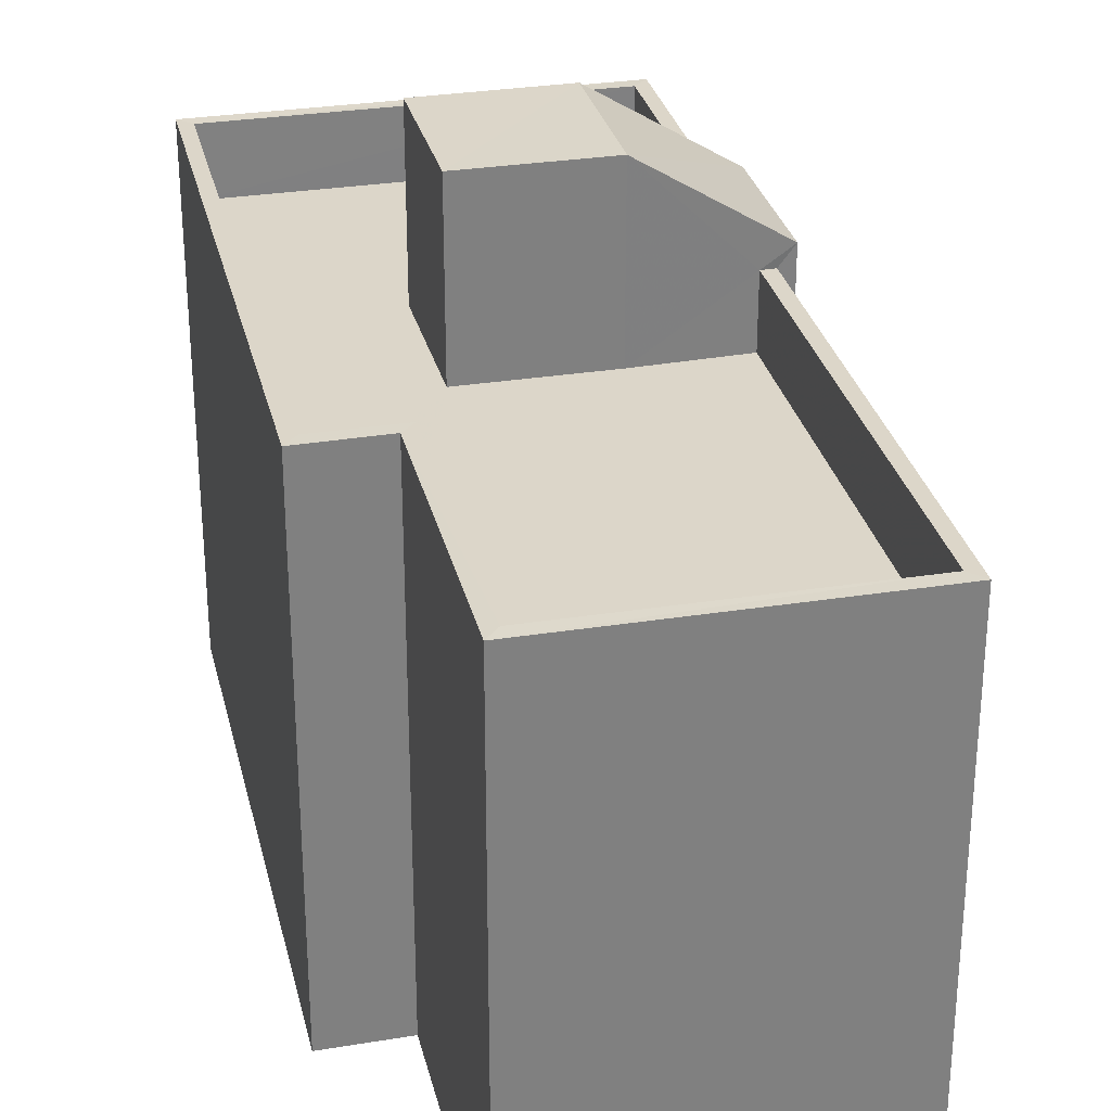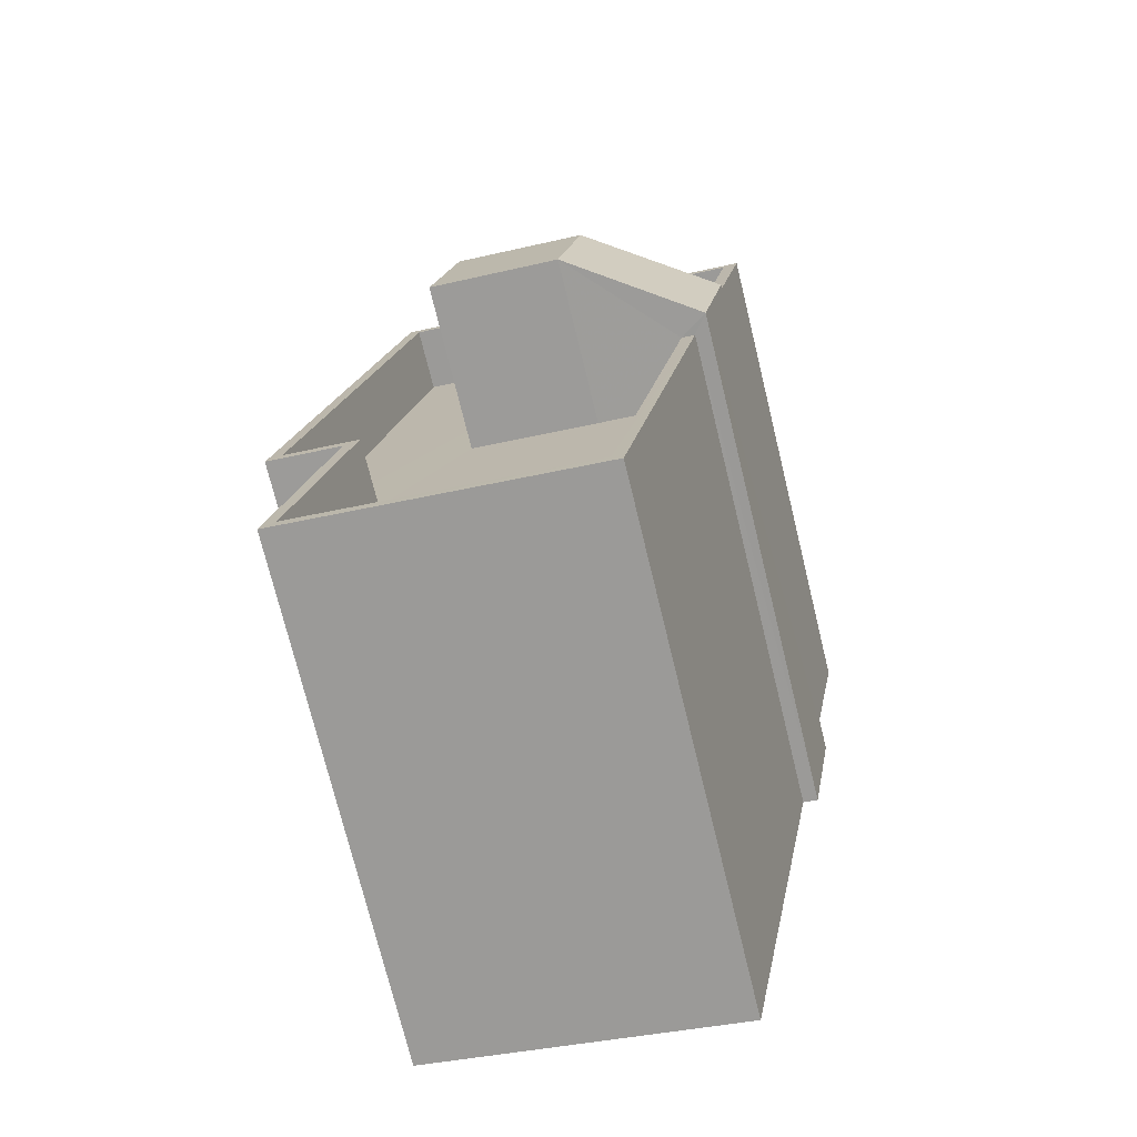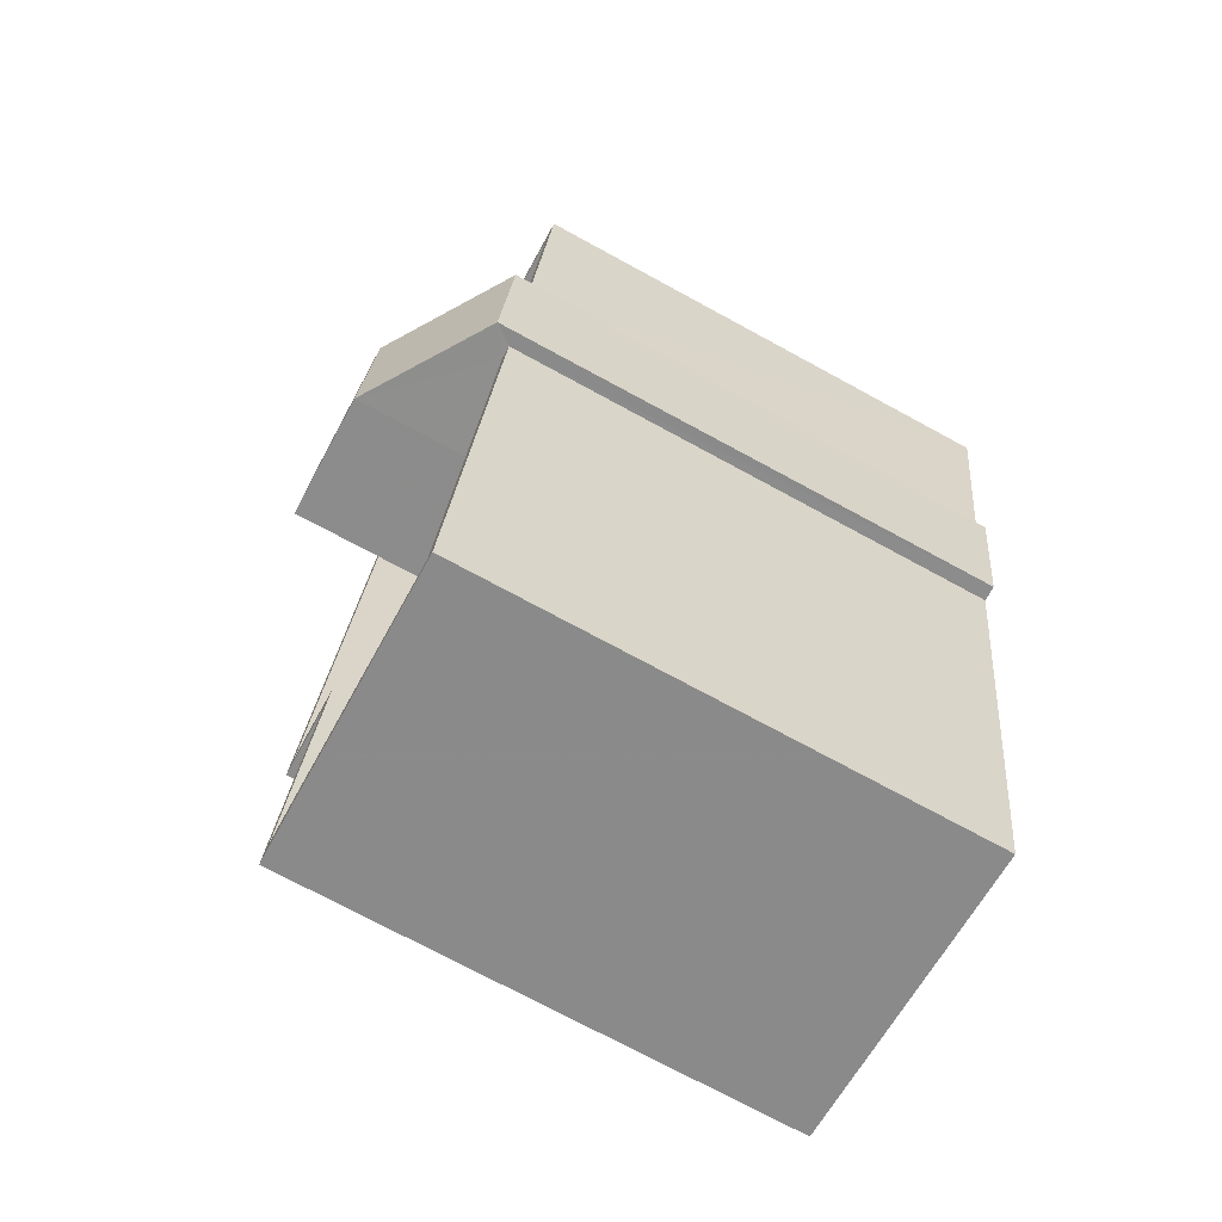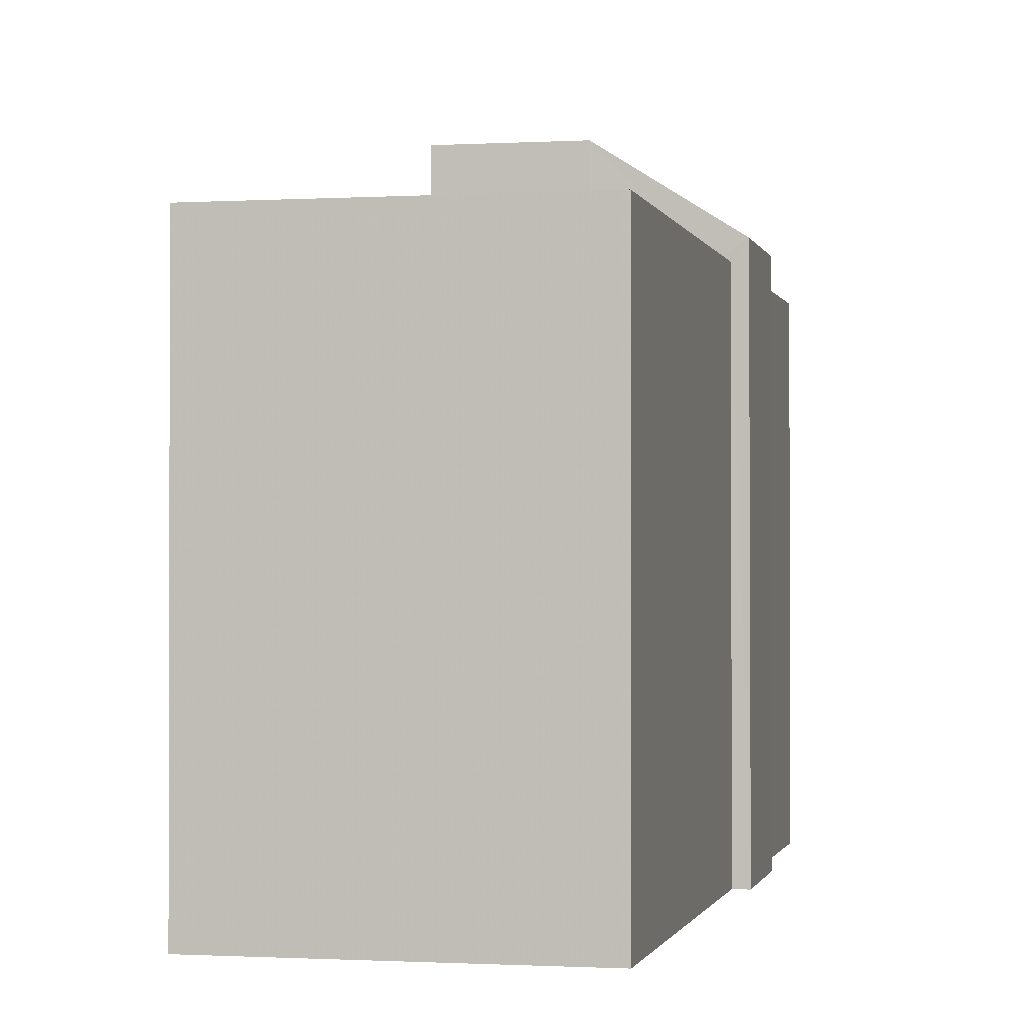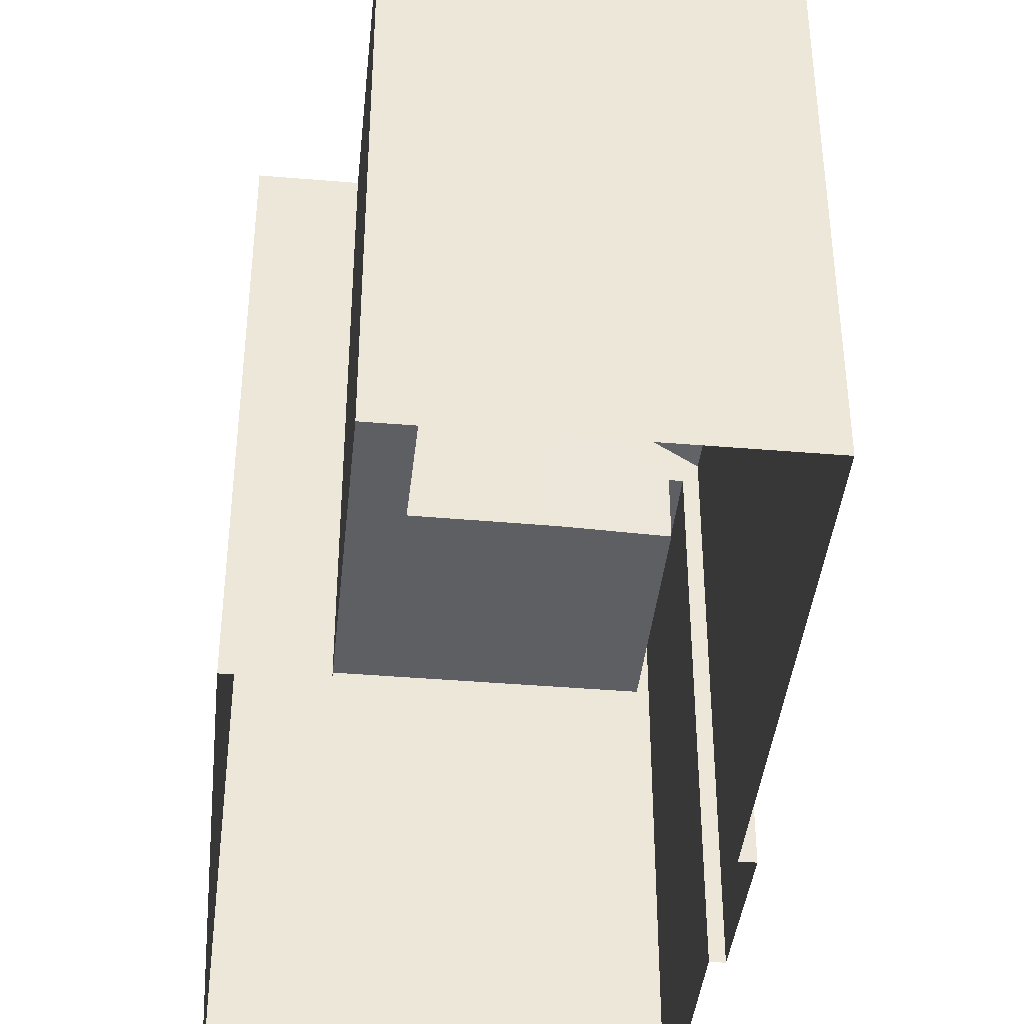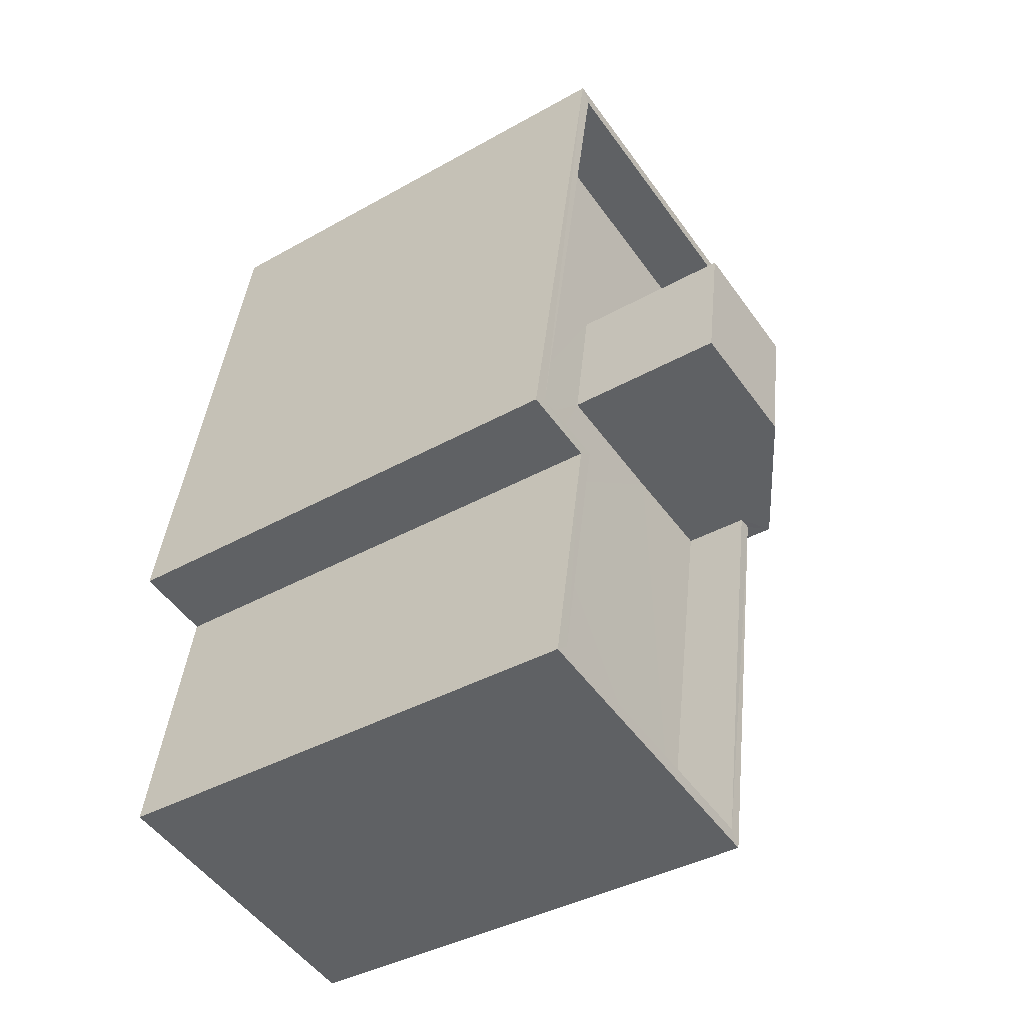
<metadata>
{"format":"obj","ext":"obj","renderer":"f3d","projection":"perspective","resolution":1024,"background":"white","views":[{"elev":30.2,"azim":-23.3,"up":"+Z"},{"elev":-74.2,"azim":13.7,"up":"+Y"},{"elev":-73.5,"azim":61.5,"up":"+Y"},{"elev":-1.0,"azim":2.2,"up":"+Z"},{"elev":-40.8,"azim":-16.2,"up":"+Z"},{"elev":-39.0,"azim":-54.8,"up":"+Y"}]}
</metadata>
<code>
v -8.816e+04 -9.936e+04 4.412
v -8.816e+04 -9.936e+04 4.412
v -8.816e+04 -9.935e+04 4.412
v -8.815e+04 -9.935e+04 4.413
v -8.815e+04 -9.935e+04 4.413
v -8.816e+04 -9.936e+04 4.412
v -8.815e+04 -9.936e+04 4.413
v -8.815e+04 -9.936e+04 4.413
v -8.815e+04 -9.935e+04 4.413
v -8.815e+04 -9.936e+04 4.413
v -8.815e+04 -9.936e+04 13.47
v -8.815e+04 -9.935e+04 13.47
v -8.816e+04 -9.936e+04 13.48
v -8.816e+04 -9.935e+04 13.48
v -8.815e+04 -9.935e+04 12.25
v -8.815e+04 -9.936e+04 12.25
v -8.816e+04 -9.936e+04 10.96
v -8.815e+04 -9.936e+04 10.96
v -8.816e+04 -9.936e+04 10.96
v -8.816e+04 -9.936e+04 10.96
v -8.816e+04 -9.936e+04 10.96
v -8.816e+04 -9.935e+04 10.96
v -8.816e+04 -9.935e+04 10.96
v -8.815e+04 -9.936e+04 10.96
v -8.815e+04 -9.936e+04 10.96
v -8.815e+04 -9.935e+04 10.96
v -8.815e+04 -9.935e+04 10.96
v -8.815e+04 -9.935e+04 10.96
v -8.815e+04 -9.936e+04 11.96
v -8.816e+04 -9.936e+04 11.96
v -8.815e+04 -9.936e+04 11.96
v -8.816e+04 -9.936e+04 11.96
v -8.816e+04 -9.936e+04 11.96
v -8.816e+04 -9.936e+04 11.96
v -8.816e+04 -9.936e+04 11.96
v -8.816e+04 -9.935e+04 11.96
v -8.815e+04 -9.935e+04 11.96
v -8.816e+04 -9.935e+04 11.96
v -8.815e+04 -9.936e+04 11.96
v -8.815e+04 -9.935e+04 11.96
v -8.815e+04 -9.935e+04 11.96
v -8.815e+04 -9.935e+04 11.96
v -8.815e+04 -9.936e+04 11.96
v -8.816e+04 -9.936e+04 11.96
f 1 2 3
f 3 4 5
f 6 1 7
f 8 5 9
f 10 5 8
f 7 1 10
f 1 3 5
f 1 5 10
f 11 12 13
f 12 14 13
f 15 12 11
f 16 15 11
f 17 18 19
f 20 19 21
f 20 22 23
f 18 24 25
f 22 26 23
f 27 28 26
f 22 27 26
f 20 21 22
f 19 25 21
f 19 18 25
f 29 30 31
f 32 33 34
f 32 30 35
f 36 34 33
f 37 36 38
f 39 29 31
f 37 40 41
f 41 40 42
f 43 29 39
f 44 32 35
f 35 30 29
f 44 33 32
f 36 33 38
f 37 38 40
f 43 11 25
f 11 43 16
f 16 39 8
f 24 43 25
f 8 39 10
f 43 39 16
f 28 27 42
f 5 41 9
f 27 12 42
f 9 41 15
f 42 12 15
f 41 42 15
f 16 8 9
f 15 16 9
f 21 25 11
f 13 21 11
f 22 21 13
f 14 22 13
f 12 22 14
f 12 27 22
f 41 4 37
f 41 5 4
f 36 4 3
f 36 37 4
f 39 31 7
f 10 39 7
f 30 6 7
f 31 30 7
f 32 1 6
f 30 32 6
f 34 2 1
f 32 34 1
f 34 3 2
f 34 36 3
f 33 20 23
f 38 33 23
f 40 23 26
f 40 38 23
f 42 40 26
f 28 42 26
f 24 18 29
f 43 24 29
f 29 18 17
f 35 29 17
f 35 17 19
f 44 35 19
f 44 19 20
f 33 44 20

</code>
